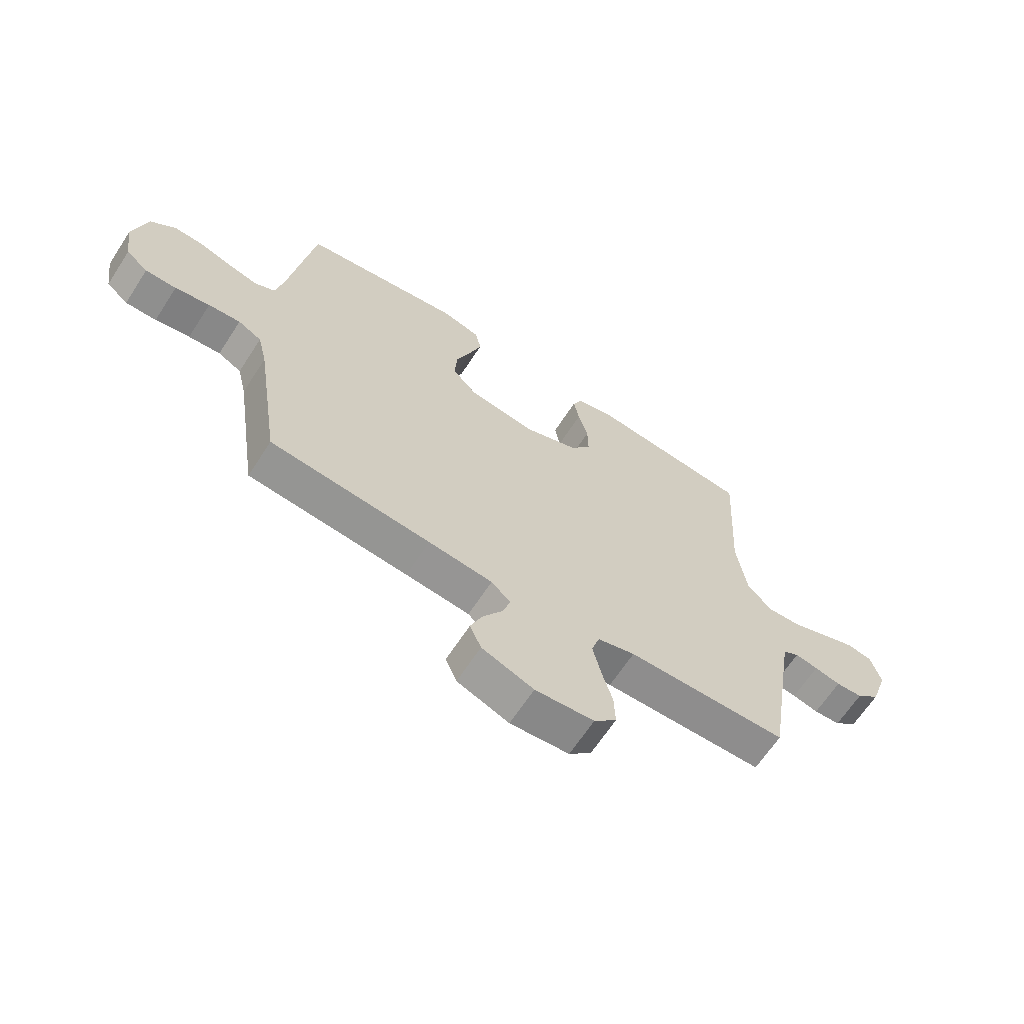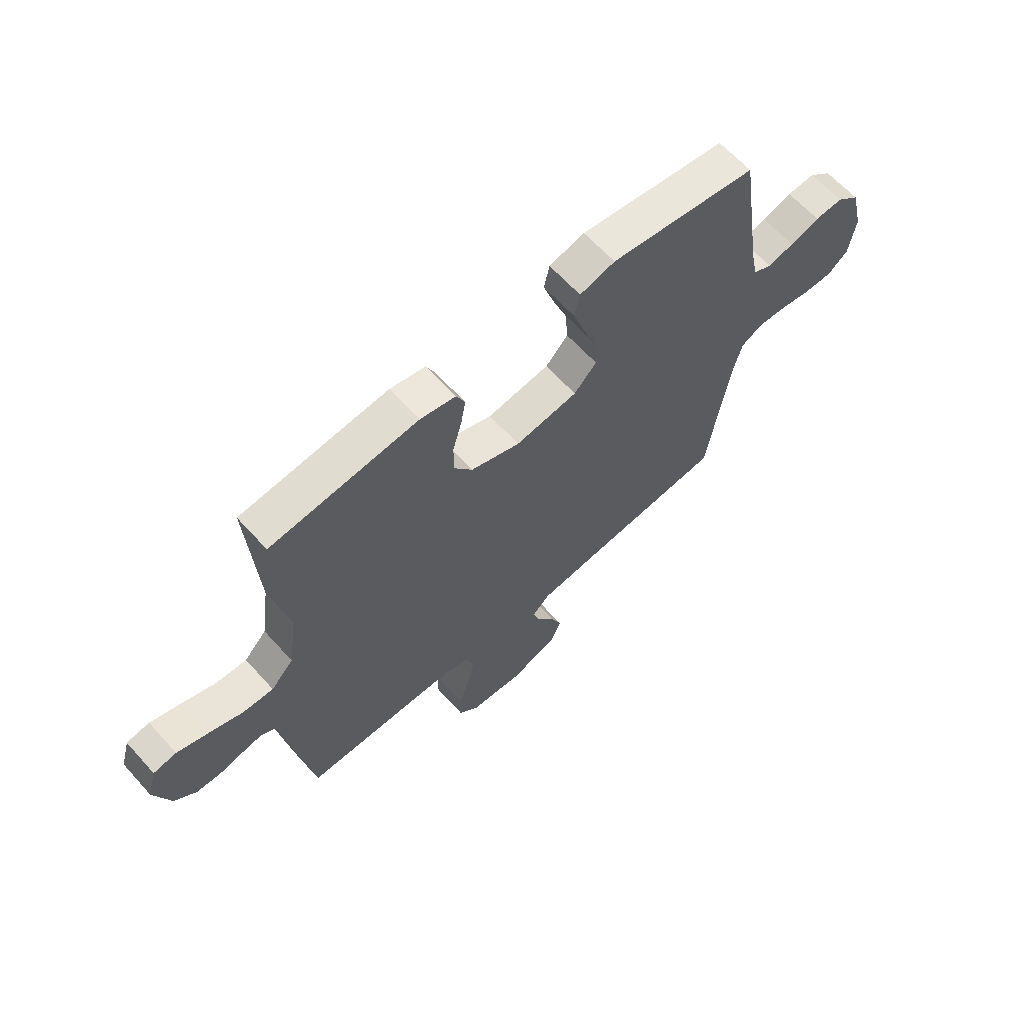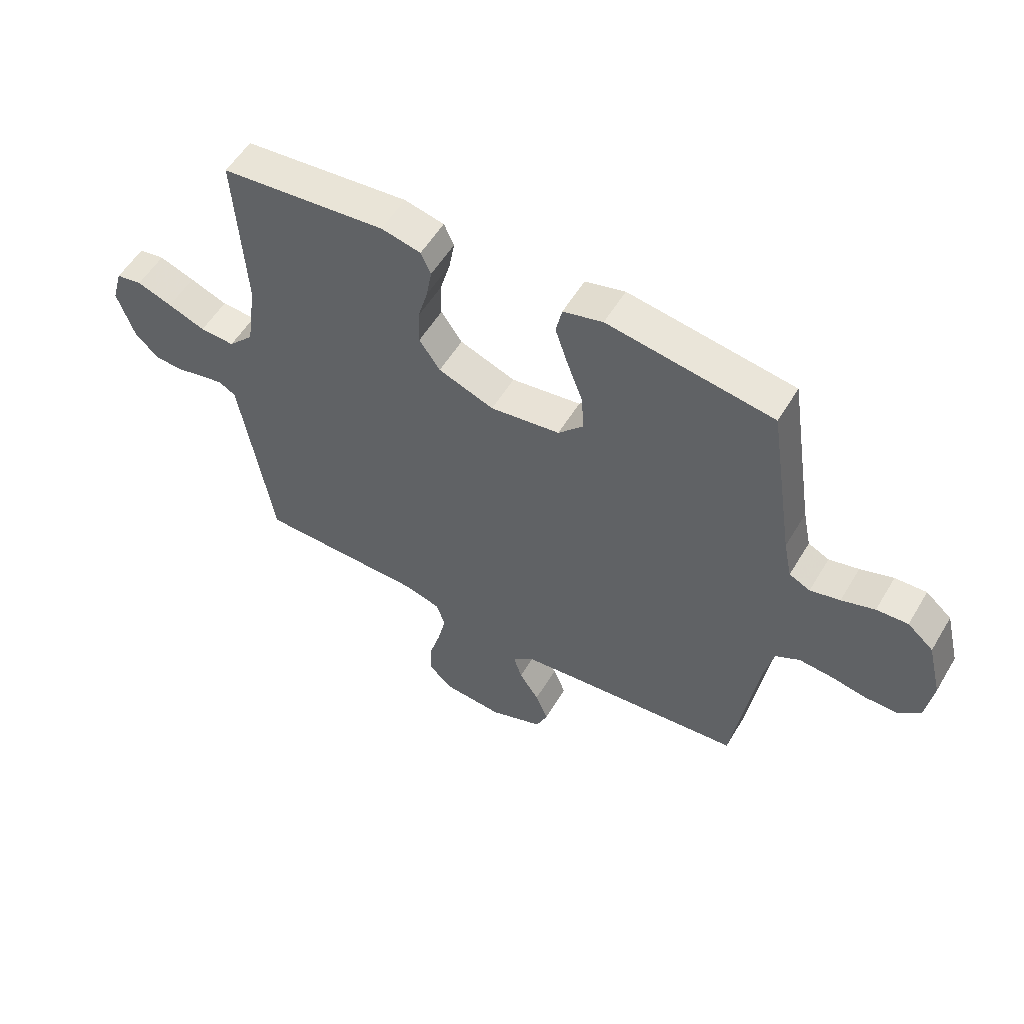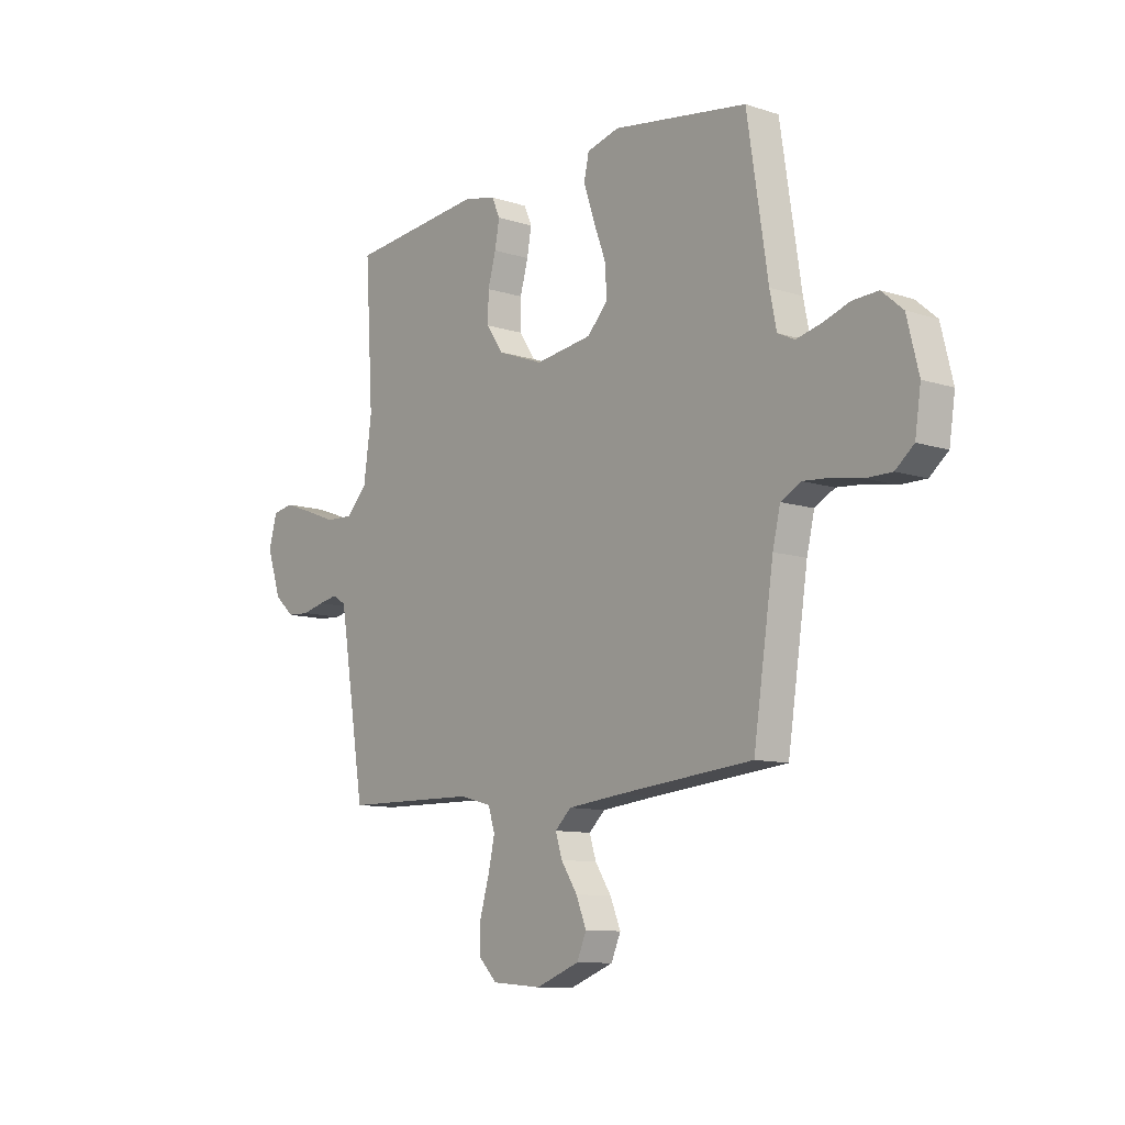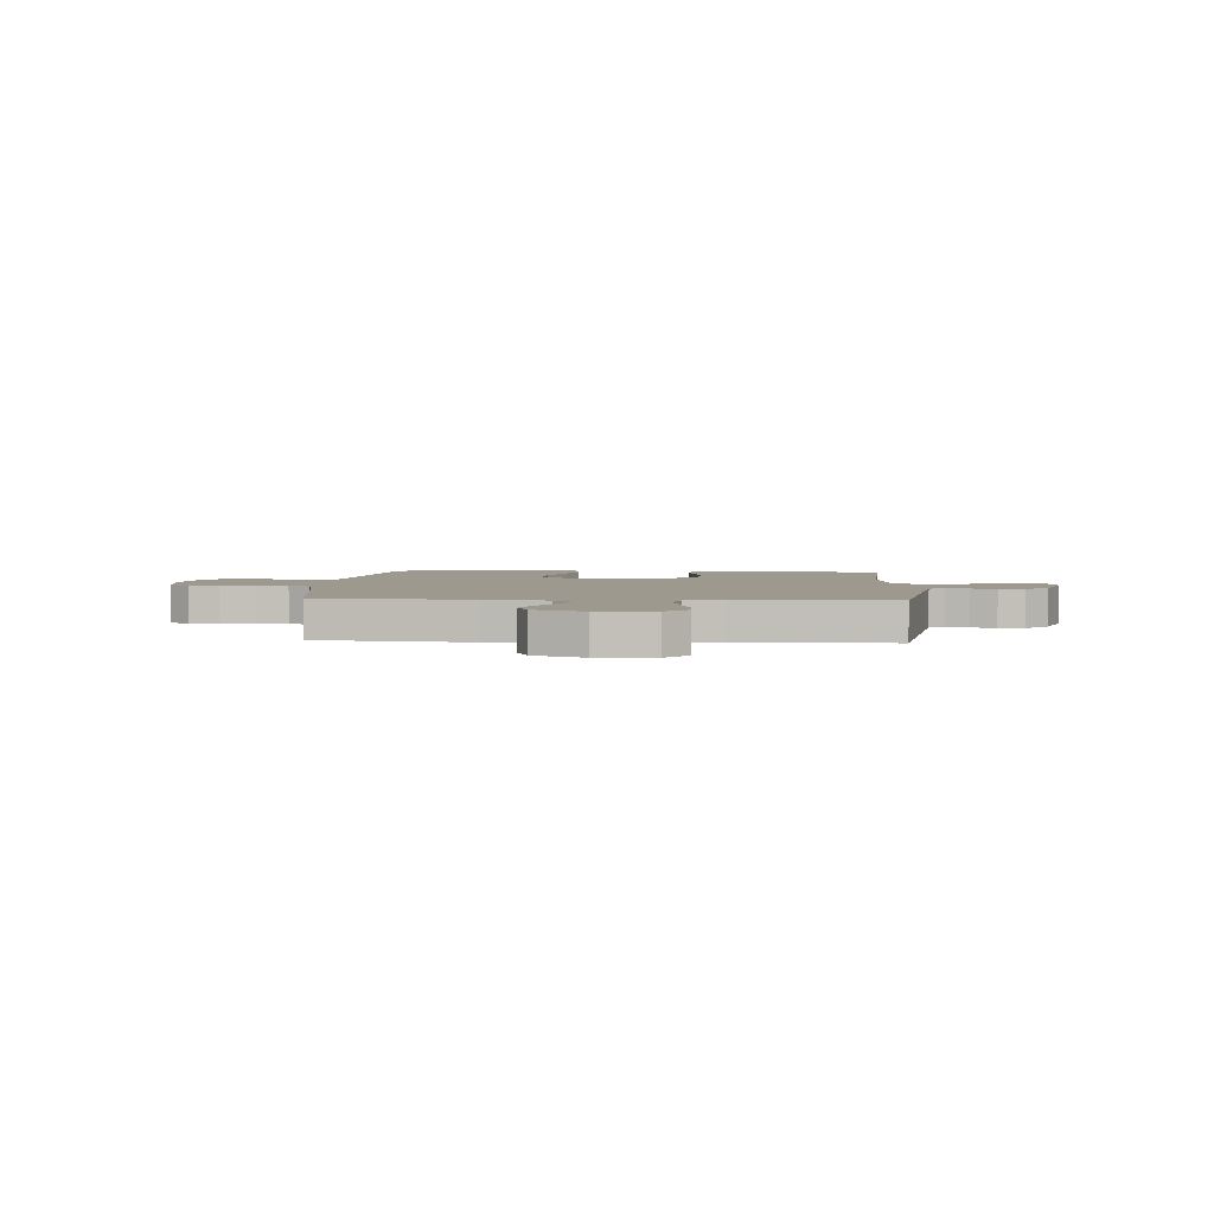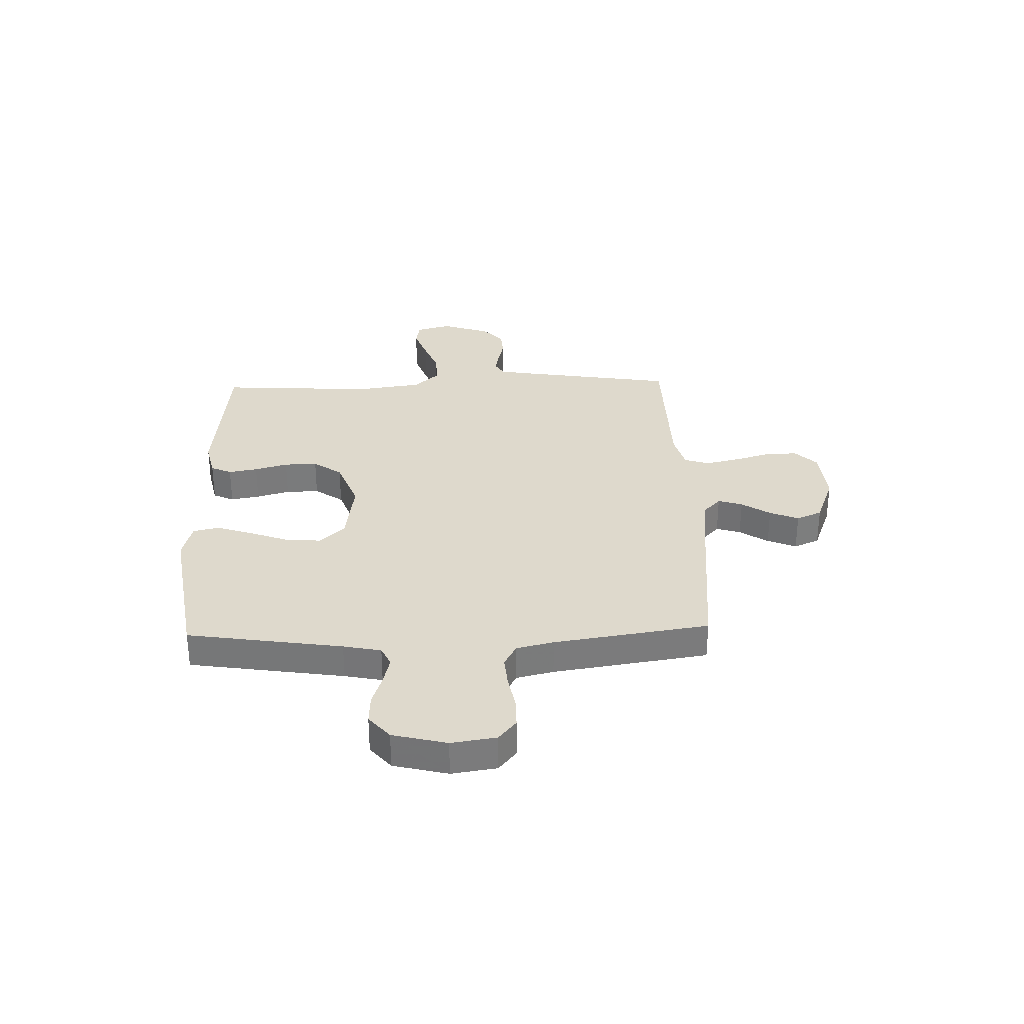
<metadata>
{"format":"obj","ext":"obj","renderer":"f3d","projection":"perspective","resolution":1024,"background":"white","views":[{"elev":-65.1,"azim":147.0,"up":"+Z"},{"elev":63.9,"azim":-42.1,"up":"+Z"},{"elev":55.3,"azim":30.5,"up":"+Z"},{"elev":-10.3,"azim":50.7,"up":"+Z"},{"elev":3.5,"azim":-176.2,"up":"+Y"},{"elev":31.9,"azim":88.2,"up":"+Y"}]}
</metadata>
<code>
v 0.5 0.07 -0.5
v 0.2 0.07 -0.529
v 0.08 0.07 -0.542
v 0.044 0.07 -0.576
v 0.059 0.07 -0.623
v 0.095 0.07 -0.678
v 0.118 0.07 -0.734
v 0.097 0.07 -0.783
v 0 0.07 -0.82
v -0.11 0.07 -0.811
v -0.152 0.07 -0.769
v -0.15 0.07 -0.707
v -0.13 0.07 -0.638
v -0.115 0.07 -0.572
v -0.13 0.07 -0.524
v -0.2 0.07 -0.505
v -0.5 0.07 -0.5
v -0.548 0.07 -0.2
v -0.559 0.07 -0.135
v -0.589 0.07 -0.117
v -0.632 0.07 -0.125
v -0.681 0.07 -0.137
v -0.731 0.07 -0.134
v -0.775 0.07 -0.095
v -0.807 0.07 0
v -0.788 0.07 0.067
v -0.741 0.07 0.075
v -0.677 0.07 0.052
v -0.609 0.07 0.026
v -0.546 0.07 0.023
v -0.5 0.07 0.072
v -0.482 0.07 0.2
v -0.5 0.07 0.5
v -0.2 0.07 0.53
v -0.128 0.07 0.514
v -0.11 0.07 0.474
v -0.12 0.07 0.418
v -0.138 0.07 0.354
v -0.139 0.07 0.29
v -0.101 0.07 0.235
v 0 0.07 0.197
v 0.127 0.07 0.215
v 0.173 0.07 0.264
v 0.168 0.07 0.332
v 0.14 0.07 0.407
v 0.117 0.07 0.476
v 0.128 0.07 0.527
v 0.2 0.07 0.546
v 0.5 0.07 0.5
v 0.546 0.07 0.2
v 0.561 0.07 0.127
v 0.599 0.07 0.109
v 0.653 0.07 0.122
v 0.713 0.07 0.142
v 0.77 0.07 0.145
v 0.817 0.07 0.105
v 0.843 0.07 0
v 0.83 0.07 -0.087
v 0.789 0.07 -0.121
v 0.731 0.07 -0.121
v 0.666 0.07 -0.109
v 0.606 0.07 -0.104
v 0.562 0.07 -0.128
v 0.545 0.07 -0.2
v 0.5 0 -0.5
v 0.2 0 -0.529
v 0.08 0 -0.542
v 0.044 0 -0.576
v 0.059 0 -0.623
v 0.095 0 -0.678
v 0.118 0 -0.734
v 0.097 0 -0.783
v 0 0 -0.82
v -0.11 0 -0.811
v -0.152 0 -0.769
v -0.15 0 -0.707
v -0.13 0 -0.638
v -0.115 0 -0.572
v -0.13 0 -0.524
v -0.2 0 -0.505
v -0.5 0 -0.5
v -0.548 0 -0.2
v -0.559 0 -0.135
v -0.589 0 -0.117
v -0.632 0 -0.125
v -0.681 0 -0.137
v -0.731 0 -0.134
v -0.775 0 -0.095
v -0.807 0 0
v -0.788 0 0.067
v -0.741 0 0.075
v -0.677 0 0.052
v -0.609 0 0.026
v -0.546 0 0.023
v -0.5 0 0.072
v -0.482 0 0.2
v -0.5 0 0.5
v -0.2 0 0.53
v -0.128 0 0.514
v -0.11 0 0.474
v -0.12 0 0.418
v -0.138 0 0.354
v -0.139 0 0.29
v -0.101 0 0.235
v 0 0 0.197
v 0.127 0 0.215
v 0.173 0 0.264
v 0.168 0 0.332
v 0.14 0 0.407
v 0.117 0 0.476
v 0.128 0 0.527
v 0.2 0 0.546
v 0.5 0 0.5
v 0.546 0 0.2
v 0.561 0 0.127
v 0.599 0 0.109
v 0.653 0 0.122
v 0.713 0 0.142
v 0.77 0 0.145
v 0.817 0 0.105
v 0.843 0 0
v 0.83 0 -0.087
v 0.789 0 -0.121
v 0.731 0 -0.121
v 0.666 0 -0.109
v 0.606 0 -0.104
v 0.562 0 -0.128
v 0.545 0 -0.2
f 59 60 61
f 58 59 61
f 57 58 61
f 56 57 61
f 55 56 61
f 54 55 61
f 53 54 61
f 52 53 61 62
f 51 52 62 63
f 48 49 50
f 47 48 50
f 46 47 50
f 45 46 50
f 44 45 50
f 51 63 64
f 50 51 64
f 44 50 64
f 43 44 64
f 36 37 38
f 35 36 38
f 34 35 38
f 33 34 38
f 32 33 38
f 31 32 38 39
f 30 31 39 40
f 27 28 29
f 26 27 29
f 25 26 29
f 24 25 29
f 23 24 29
f 22 23 29
f 21 22 29
f 20 21 29 30
f 30 40 41
f 20 30 41
f 19 20 41
f 16 17 18
f 19 41 42
f 18 19 42
f 16 18 42
f 15 16 42
f 11 12 13
f 10 11 13
f 9 10 13
f 8 9 13
f 7 8 13
f 6 7 13
f 5 6 13
f 4 5 13 14
f 64 1 2
f 43 64 2
f 42 43 2
f 15 42 2
f 3 4 14 15
f 2 3 15
f 125 124 123
f 125 123 122
f 125 122 121
f 125 121 120
f 125 120 119
f 125 119 118
f 125 118 117
f 126 125 117 116
f 127 126 116 115
f 114 113 112
f 114 112 111
f 114 111 110
f 114 110 109
f 114 109 108
f 128 127 115
f 128 115 114
f 128 114 108
f 128 108 107
f 102 101 100
f 102 100 99
f 102 99 98
f 102 98 97
f 102 97 96
f 103 102 96 95
f 104 103 95 94
f 93 92 91
f 93 91 90
f 93 90 89
f 93 89 88
f 93 88 87
f 93 87 86
f 93 86 85
f 94 93 85 84
f 105 104 94
f 105 94 84
f 105 84 83
f 82 81 80
f 106 105 83
f 106 83 82
f 106 82 80
f 106 80 79
f 77 76 75
f 77 75 74
f 77 74 73
f 77 73 72
f 77 72 71
f 77 71 70
f 77 70 69
f 78 77 69 68
f 66 65 128
f 66 128 107
f 66 107 106
f 66 106 79
f 79 78 68 67
f 79 67 66
f 1 65 66 2
f 2 66 67 3
f 3 67 68 4
f 4 68 69 5
f 5 69 70 6
f 6 70 71 7
f 7 71 72 8
f 8 72 73 9
f 9 73 74 10
f 10 74 75 11
f 11 75 76 12
f 12 76 77 13
f 13 77 78 14
f 14 78 79 15
f 15 79 80 16
f 16 80 81 17
f 17 81 82 18
f 18 82 83 19
f 19 83 84 20
f 20 84 85 21
f 21 85 86 22
f 22 86 87 23
f 23 87 88 24
f 24 88 89 25
f 25 89 90 26
f 26 90 91 27
f 27 91 92 28
f 28 92 93 29
f 29 93 94 30
f 30 94 95 31
f 31 95 96 32
f 32 96 97 33
f 33 97 98 34
f 34 98 99 35
f 35 99 100 36
f 36 100 101 37
f 37 101 102 38
f 38 102 103 39
f 39 103 104 40
f 40 104 105 41
f 41 105 106 42
f 42 106 107 43
f 43 107 108 44
f 44 108 109 45
f 45 109 110 46
f 46 110 111 47
f 47 111 112 48
f 48 112 113 49
f 49 113 114 50
f 50 114 115 51
f 51 115 116 52
f 52 116 117 53
f 53 117 118 54
f 54 118 119 55
f 55 119 120 56
f 56 120 121 57
f 57 121 122 58
f 58 122 123 59
f 59 123 124 60
f 60 124 125 61
f 61 125 126 62
f 62 126 127 63
f 63 127 128 64
f 64 128 65 1

</code>
